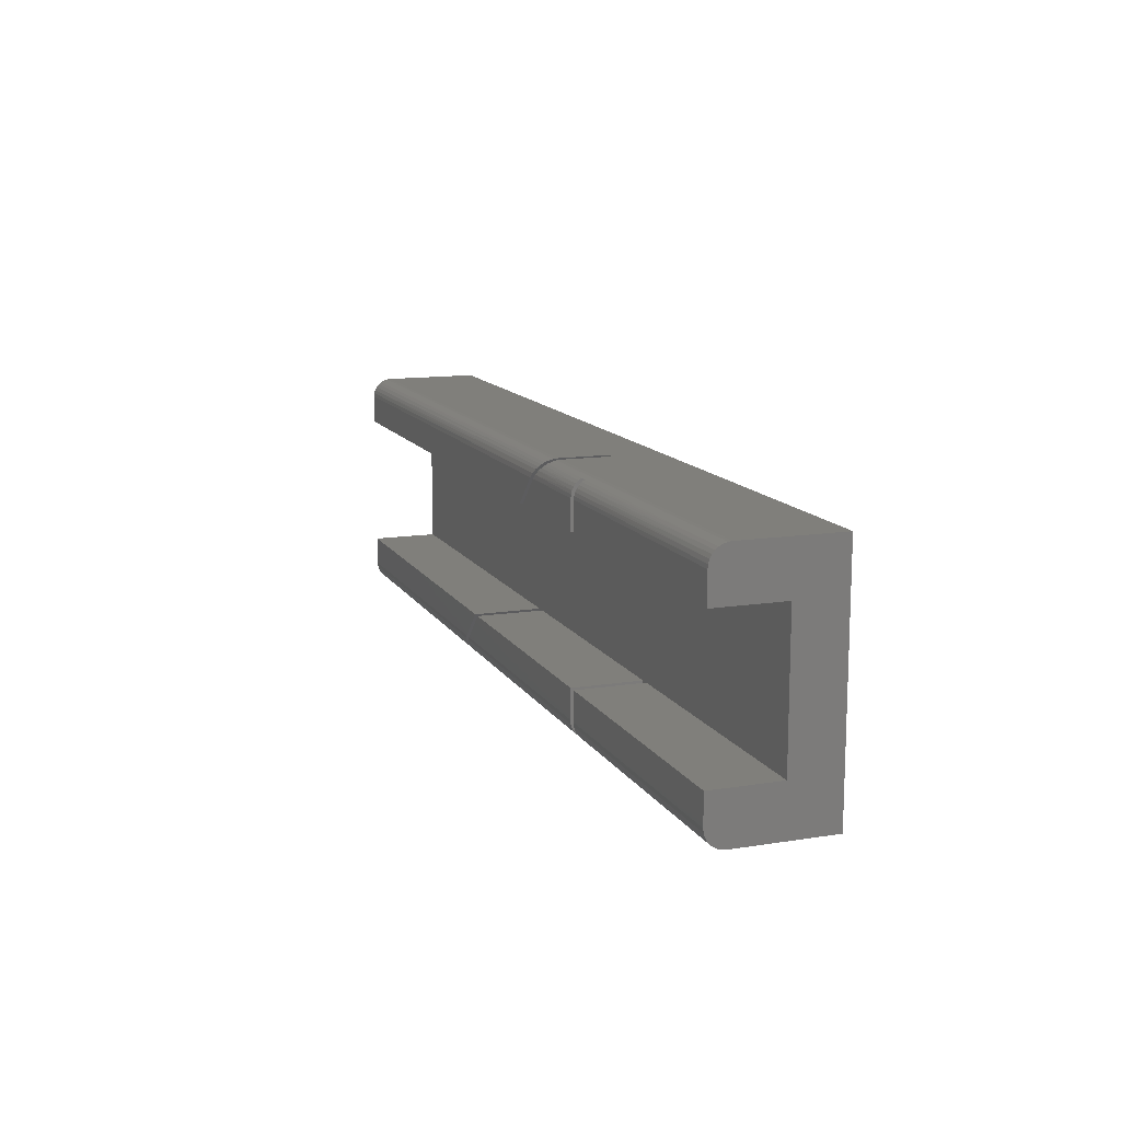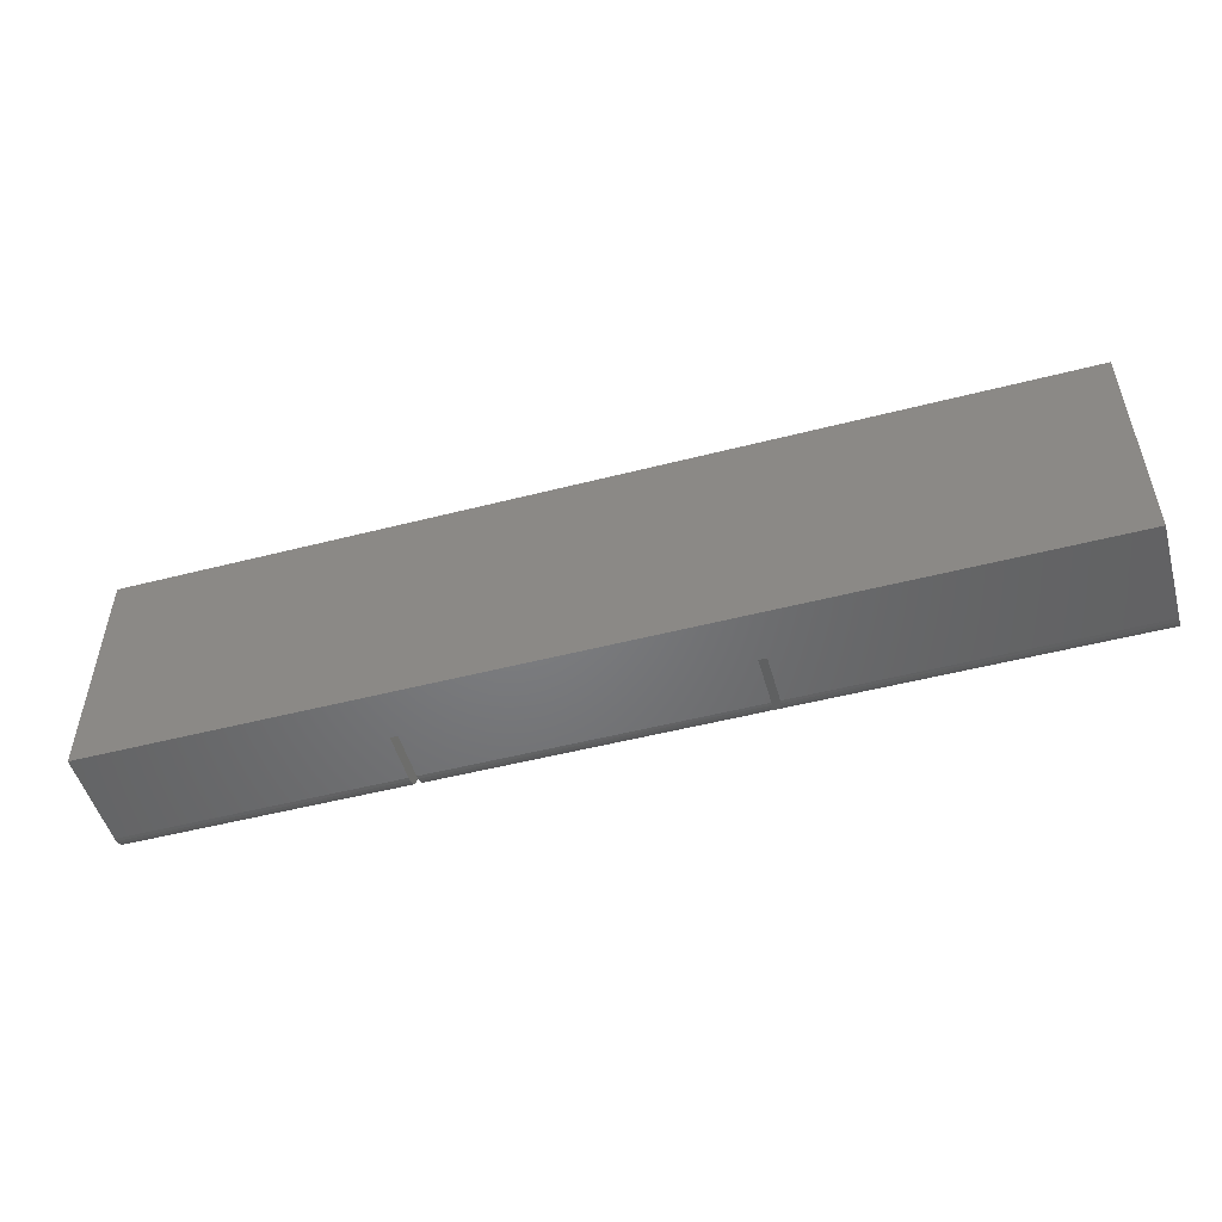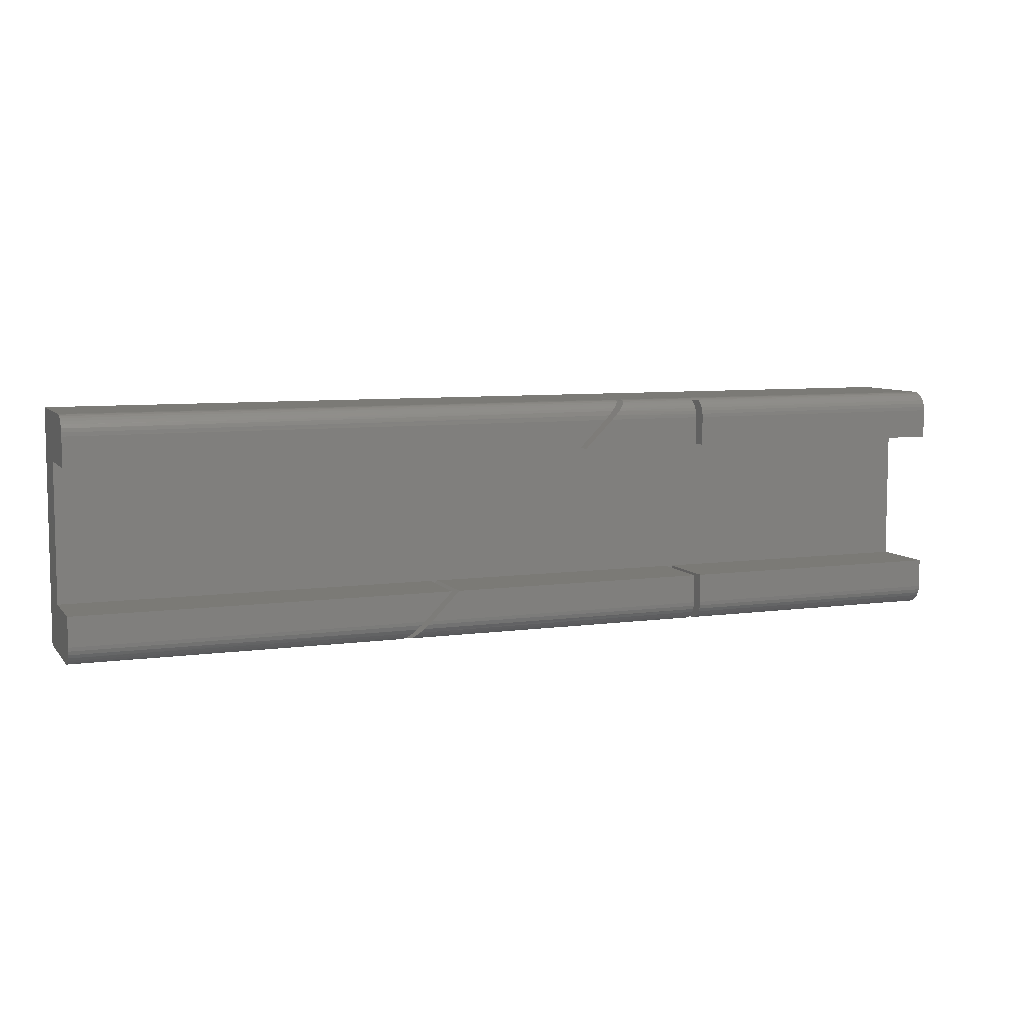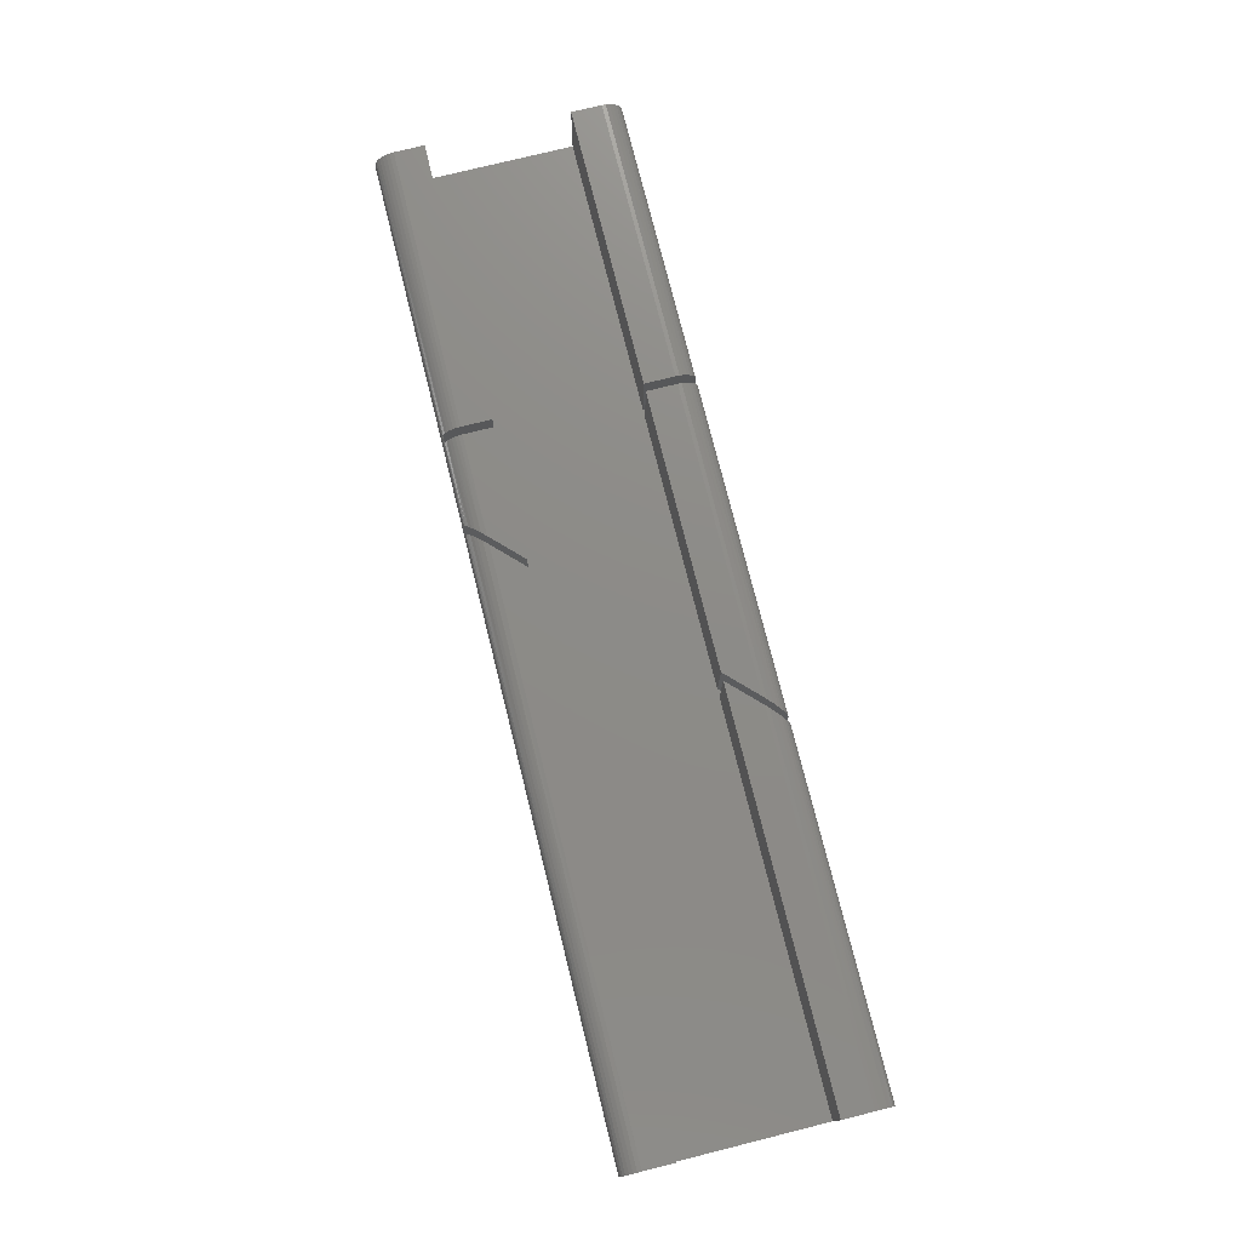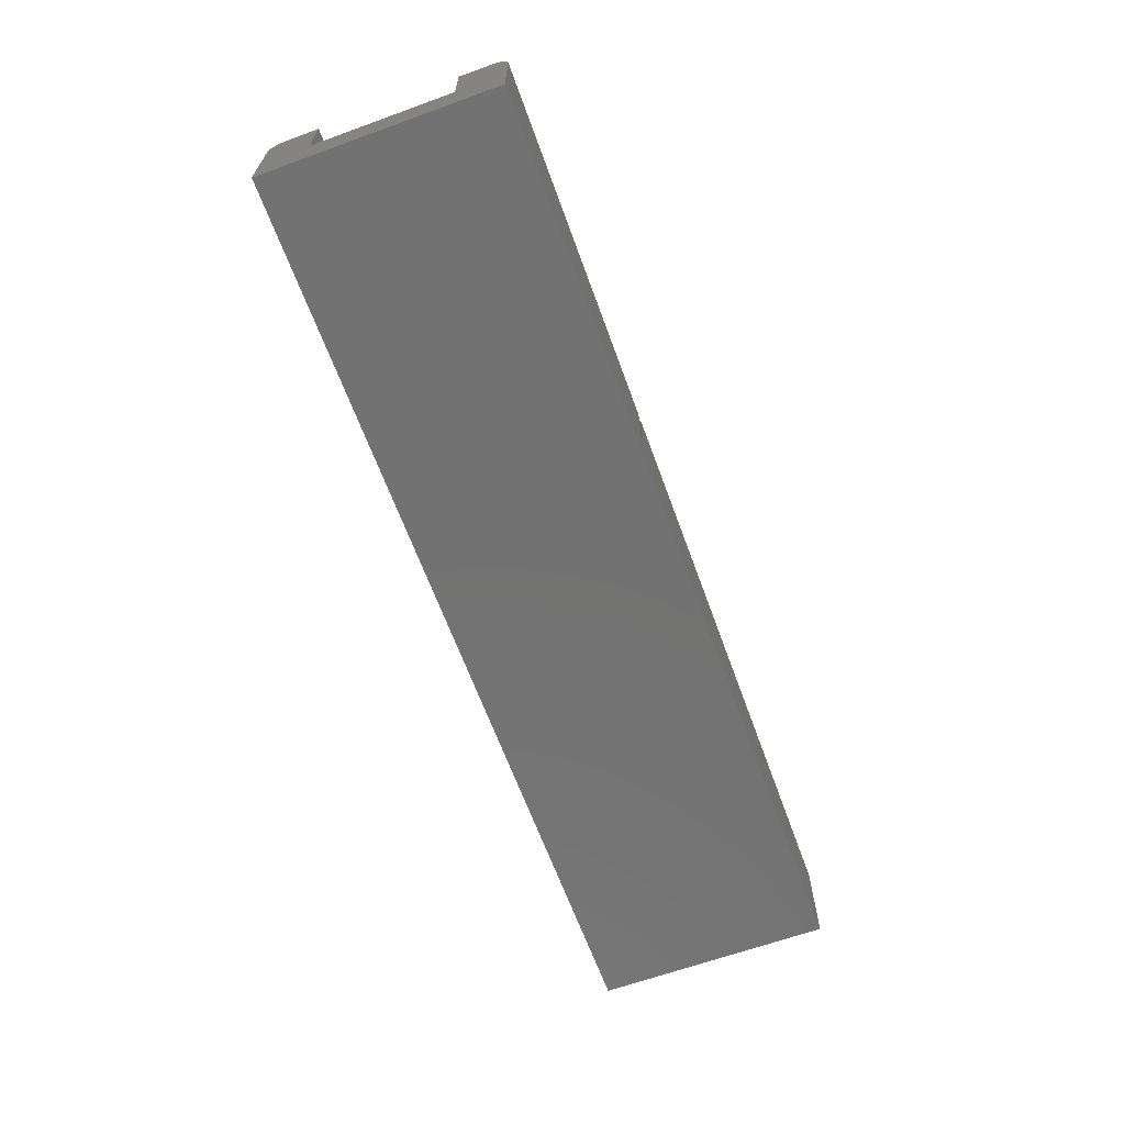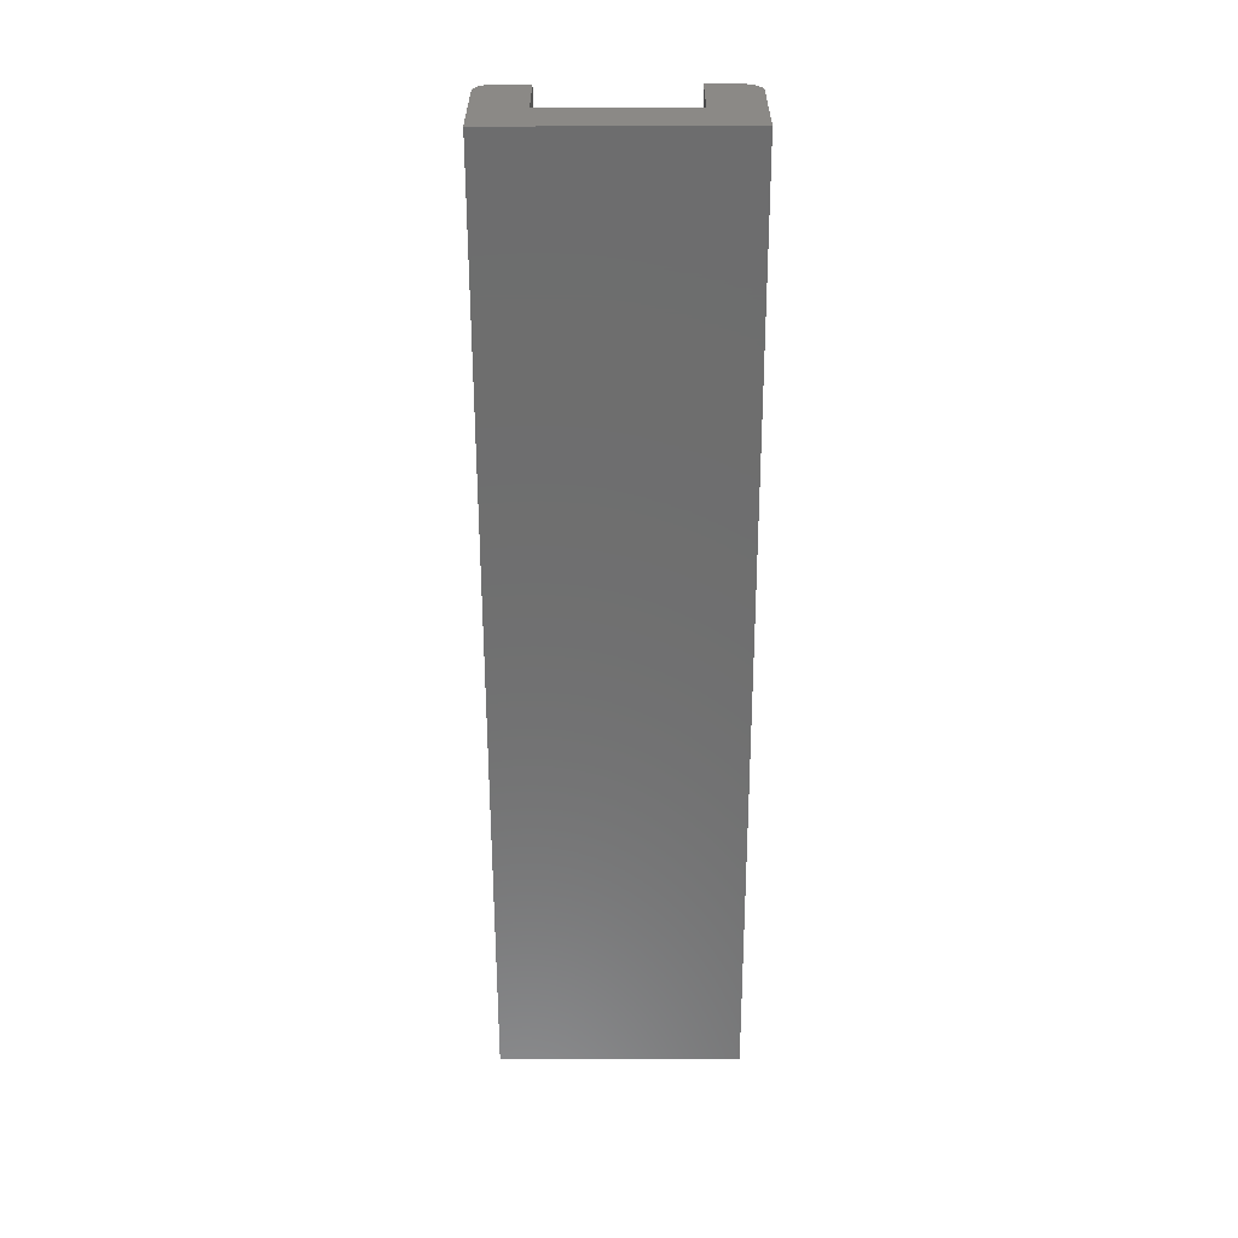
<metadata>
{"format":"stl","ext":"stl","renderer":"f3d","projection":"perspective","resolution":1024,"background":"white","views":[{"elev":12.9,"azim":69.9,"up":"+Y"},{"elev":-50.8,"azim":-164.3,"up":"+Y"},{"elev":7.3,"azim":-21.5,"up":"+Y"},{"elev":75.8,"azim":-104.0,"up":"+Z"},{"elev":-64.6,"azim":110.0,"up":"+Z"},{"elev":-60.1,"azim":90.1,"up":"+Z"}]}
</metadata>
<code>
# stl→obj: 144 verts, 284 faces
v 0.2718 0 0.03906
v 0.3047 0.03906 0.03906
v 0.2656 0 0.03906
v 0.3109 0.03906 0.03906
v 0.5234 0.03906 0.03906
v 0.416 0.1504 0.03906
v 0.4222 0.1504 0.03906
v 0.5234 0.1504 0.03906
v 0.4548 0.1895 0.03906
v 0.4609 0.1895 0.03906
v 0.5294 0 0.03906
v 0.5234 0.1875 0.03906
v 0.5234 0 0.03906
v 0.5294 0.03906 0.03906
v 0.5294 0.1504 0.03906
v 0.5294 0.1875 0.03906
v 0.75 0.1504 0.03906
v 0.75 0.03906 0.03906
v 0 0.1504 0.03906
v 0 0.03906 0.03906
v 0.4431 0.1775 0.09331
v 0.4395 0.1738 0.09375
v 0.416 0.1504 0.09375
v 0.4536 0.1879 0.08487
v 0.4548 0.1895 0.07812
v 0.4548 0.1891 0.08131
v 0.4545 0.1888 0.0825
v 0.4523 0.1867 0.08707
v 0.4507 0.185 0.08902
v 0.4488 0.1831 0.09069
v 0.4466 0.181 0.09201
v 0.4609 0.1891 0.08131
v 0.4597 0.1879 0.08487
v 0.4606 0.1888 0.0825
v 0.4609 0.1895 0.07812
v 0.4568 0.185 0.08902
v 0.4585 0.1867 0.08707
v 0.4222 0.1504 0.09375
v 0.4456 0.1738 0.09375
v 0.4493 0.1775 0.09331
v 0.4528 0.181 0.09201
v 0.4549 0.1831 0.09069
v 0.2847 0.01294 0.09352
v 0.2874 0.01562 0.09375
v 0.3109 0.03906 0.09375
v 0.2726 0.0007658 0.08296
v 0.2735 0.001693 0.0852
v 0.2747 0.002948 0.08726
v 0.2763 0.004499 0.0891
v 0.2781 0.006315 0.09067
v 0.2813 0.009459 0.09248
v 0.2718 0 0.07812
v 0.272 0.0001932 0.08057
v 0.2656 0 0.07812
v 0.2673 0.001693 0.0852
v 0.2658 0.0001932 0.08057
v 0.2664 0.0007658 0.08296
v 0.2701 0.004499 0.0891
v 0.2686 0.002948 0.08726
v 0.3047 0.03906 0.09375
v 0.2812 0.01562 0.09375
v 0.2786 0.01294 0.09352
v 0.2751 0.009459 0.09248
v 0.2719 0.006315 0.09067
v 0.75 0.1895 0
v 0 0.1895 0
v 0.75 0.1895 0.07812
v 0 0.1895 0.07812
v 0.5234 0.01562 0.09375
v 0.5234 0.01258 0.09345
v 0.5234 0.0003002 0.08117
v 0.5234 0.001189 0.0841
v 0.5234 0.002633 0.08681
v 0.5234 0.004576 0.08917
v 0.5234 0.006944 0.09112
v 0.5234 0.009646 0.09256
v 0.5234 0 0.07812
v 0 0.01258 0.09345
v 0 0.01562 0.09375
v 0 0.0003002 0.08117
v 0 0.001189 0.0841
v 0 0.002633 0.08681
v 0 0.004576 0.08917
v 0 0.006944 0.09112
v 0 0.009646 0.09256
v 0 0 0.07812
v 0.5234 0.03906 0.09375
v 0 0.03906 0.09375
v 0 0 0
v 0.75 0 0
v 0.75 0 0.07812
v 0.5294 0 0.07812
v 0.5234 0.1766 0.09351
v 0.5234 0.1738 0.09375
v 0.75 0.1892 0.08117
v 0.75 0.1883 0.0841
v 0.5234 0.1859 0.08801
v 0.5234 0.184 0.08999
v 0.5234 0.1818 0.0916
v 0.5234 0.1793 0.09278
v 0.75 0.1868 0.08681
v 0.5294 0.1859 0.08801
v 0.75 0.1849 0.08917
v 0.5294 0.184 0.08999
v 0.75 0.1825 0.09112
v 0.5294 0.1875 0.08573
v 0.5234 0.1875 0.08573
v 0.5294 0.1738 0.09375
v 0.75 0.1738 0.09375
v 0.5294 0.1766 0.09351
v 0.75 0.1769 0.09345
v 0.5294 0.1793 0.09278
v 0.75 0.1798 0.09256
v 0.5294 0.1818 0.0916
v 0 0.1738 0.09375
v 0 0.1769 0.09345
v 0 0.1892 0.08117
v 0 0.1883 0.0841
v 0 0.1868 0.08681
v 0 0.1849 0.08917
v 0 0.1825 0.09112
v 0 0.1798 0.09256
v 0.5234 0.1504 0.09375
v 0 0.1504 0.09375
v 0.5294 0.1504 0.09375
v 0.5294 0.0003002 0.08117
v 0.5294 0.001189 0.0841
v 0.5294 0.009646 0.09256
v 0.5294 0.01258 0.09345
v 0.5294 0.01562 0.09375
v 0.5294 0.03906 0.09375
v 0.5294 0.002633 0.08681
v 0.5294 0.004576 0.08917
v 0.5294 0.006944 0.09112
v 0.75 0.03906 0.09375
v 0.75 0.1504 0.09375
v 0.75 0.01562 0.09375
v 0.75 0.0003002 0.08117
v 0.75 0.001189 0.0841
v 0.75 0.002633 0.08681
v 0.75 0.004576 0.08917
v 0.75 0.006944 0.09112
v 0.75 0.009646 0.09256
v 0.75 0.01258 0.09345
f 1 2 3
f 1 4 2
f 4 5 6
f 5 7 6
f 5 8 7
f 7 9 6
f 7 10 9
f 11 12 8
f 11 8 5
f 11 5 13
f 12 11 14
f 12 14 15
f 12 15 16
f 15 14 17
f 17 14 18
f 19 20 6
f 6 20 2
f 6 2 4
f 6 9 21
f 6 21 22
f 6 22 23
f 24 9 25
f 24 25 26
f 24 26 27
f 9 24 28
f 9 28 29
f 9 29 30
f 9 30 31
f 9 31 21
f 32 33 34
f 32 35 33
f 36 37 33
f 10 7 38
f 10 38 39
f 10 39 40
f 10 40 41
f 10 41 42
f 10 42 36
f 10 36 33
f 10 33 35
f 4 1 43
f 4 43 44
f 4 44 45
f 46 47 48
f 46 48 49
f 46 49 50
f 46 50 51
f 46 51 43
f 46 43 1
f 46 1 52
f 46 52 53
f 54 55 56
f 55 57 56
f 58 59 55
f 3 2 60
f 3 60 61
f 3 61 62
f 3 62 63
f 3 63 64
f 3 64 58
f 3 58 55
f 3 55 54
f 65 66 9
f 65 9 10
f 65 10 35
f 65 35 67
f 25 9 68
f 68 9 66
f 69 43 70
f 69 44 43
f 71 72 46
f 46 72 47
f 47 72 73
f 47 73 48
f 48 73 74
f 48 74 49
f 49 74 75
f 49 75 50
f 50 75 76
f 50 76 51
f 51 76 70
f 51 70 43
f 52 77 53
f 53 77 71
f 53 71 46
f 61 78 62
f 61 79 78
f 80 57 81
f 57 55 81
f 82 81 55
f 82 55 59
f 82 59 58
f 82 58 83
f 83 58 64
f 83 64 84
f 84 64 63
f 84 63 85
f 85 63 62
f 85 62 78
f 86 54 80
f 80 54 56
f 80 56 57
f 44 69 45
f 45 69 87
f 79 61 88
f 88 61 60
f 89 90 1
f 89 1 3
f 89 3 54
f 89 54 86
f 90 91 92
f 90 92 11
f 90 11 13
f 90 13 1
f 77 52 13
f 13 52 1
f 39 93 40
f 39 94 93
f 95 34 96
f 96 34 33
f 97 37 36
f 97 36 98
f 36 42 98
f 99 98 42
f 99 42 41
f 100 99 41
f 41 40 100
f 100 40 93
f 101 102 103
f 102 104 103
f 105 103 104
f 106 102 101
f 106 101 96
f 106 96 33
f 107 106 33
f 107 33 37
f 107 37 97
f 67 35 95
f 95 35 32
f 95 32 34
f 108 109 110
f 110 109 111
f 110 111 112
f 112 111 113
f 112 113 114
f 114 113 105
f 114 105 104
f 115 21 116
f 115 22 21
f 117 118 27
f 27 118 24
f 24 118 119
f 24 119 28
f 28 119 120
f 28 120 29
f 29 120 121
f 29 121 30
f 31 30 121
f 121 122 31
f 21 31 122
f 21 122 116
f 25 68 26
f 26 68 117
f 26 117 27
f 38 123 39
f 39 123 94
f 124 23 115
f 115 23 22
f 123 38 8
f 8 38 7
f 23 124 6
f 6 124 19
f 45 87 4
f 4 87 5
f 88 60 20
f 20 60 2
f 8 12 100
f 8 100 93
f 8 93 94
f 8 94 123
f 12 107 97
f 12 97 98
f 12 98 99
f 12 99 100
f 106 104 102
f 108 15 125
f 16 15 108
f 16 108 110
f 16 110 112
f 16 112 114
f 16 114 104
f 16 104 106
f 92 126 127
f 14 11 128
f 14 128 129
f 14 129 130
f 14 130 131
f 11 92 127
f 11 127 132
f 11 132 133
f 11 133 134
f 11 134 128
f 69 5 87
f 74 73 72
f 74 72 71
f 74 71 77
f 13 5 69
f 13 69 70
f 13 70 76
f 13 76 75
f 13 75 74
f 13 74 77
f 131 135 14
f 14 135 18
f 136 125 17
f 17 125 15
f 125 136 108
f 108 136 109
f 130 137 131
f 131 137 135
f 92 91 126
f 126 91 138
f 126 138 127
f 127 138 139
f 127 139 132
f 132 139 140
f 132 140 133
f 133 140 141
f 133 141 134
f 134 141 142
f 134 142 128
f 128 142 143
f 128 143 129
f 129 143 144
f 129 144 130
f 130 144 137
f 106 107 16
f 16 107 12
f 67 95 96
f 91 90 143
f 17 109 136
f 65 67 96
f 65 96 101
f 65 101 103
f 65 103 105
f 65 105 113
f 65 113 111
f 65 111 109
f 65 109 17
f 65 17 18
f 65 18 90
f 18 135 137
f 18 137 144
f 18 144 143
f 18 143 90
f 138 91 143
f 138 143 142
f 138 142 141
f 138 141 140
f 138 140 139
f 68 66 122
f 86 80 81
f 79 88 20
f 89 86 81
f 89 81 82
f 89 82 83
f 89 83 84
f 89 84 85
f 89 85 78
f 89 78 79
f 89 79 20
f 89 20 19
f 89 19 66
f 19 124 115
f 19 115 116
f 19 116 122
f 19 122 66
f 117 68 122
f 117 122 121
f 117 121 120
f 117 120 119
f 117 119 118
f 89 66 90
f 90 66 65

</code>
